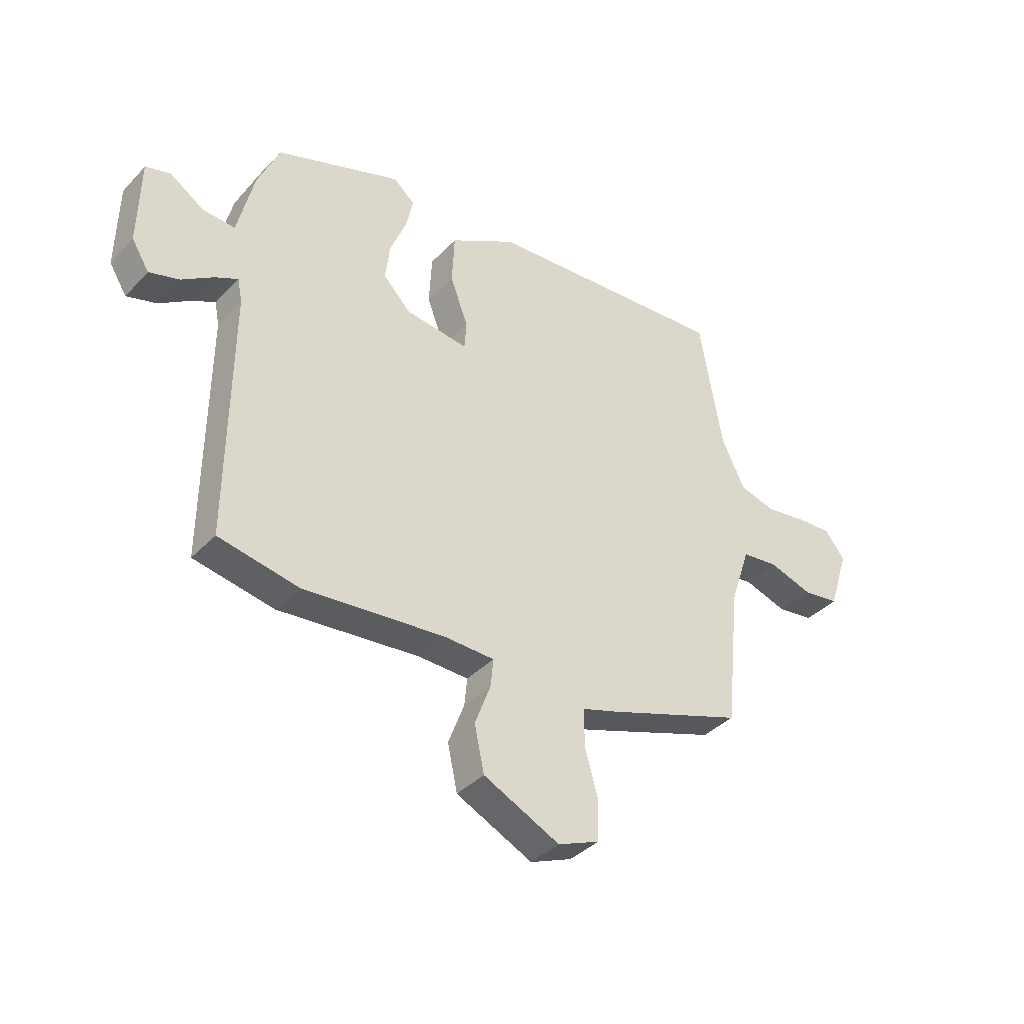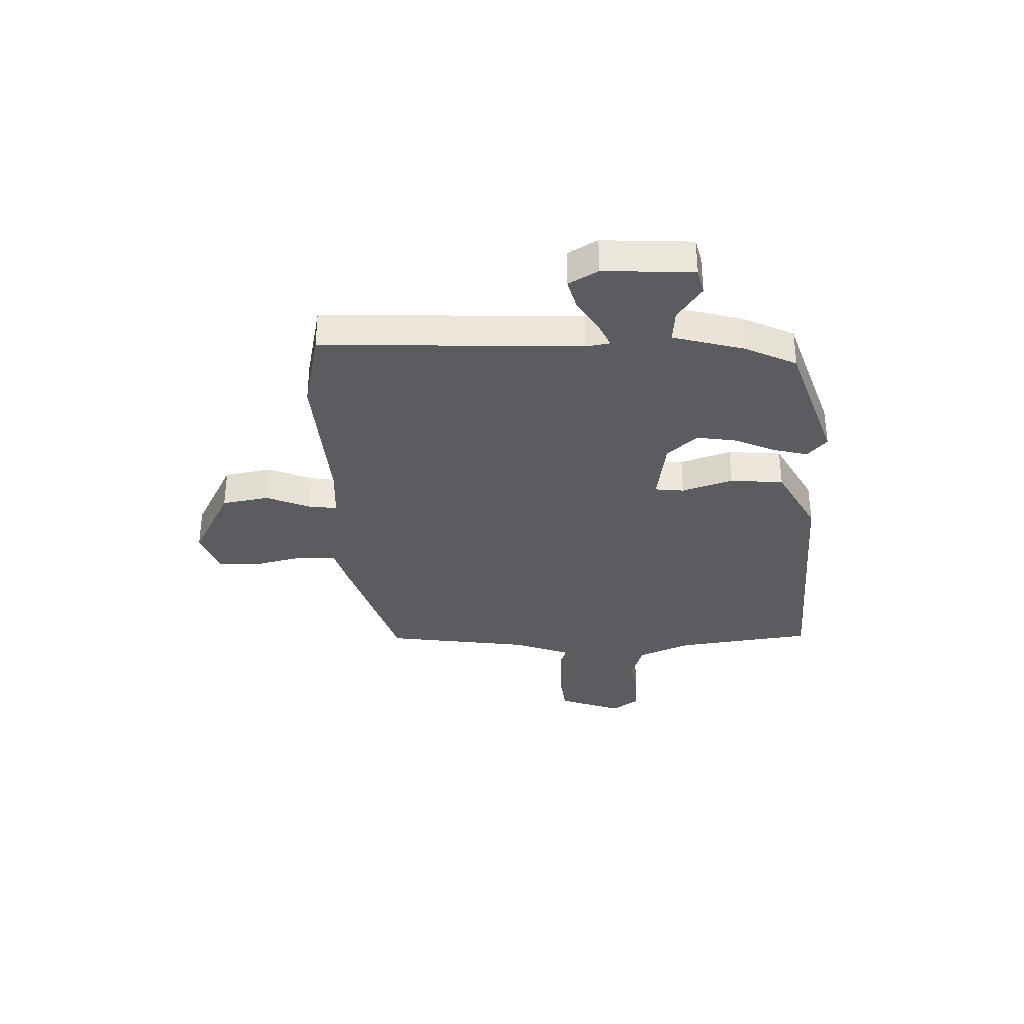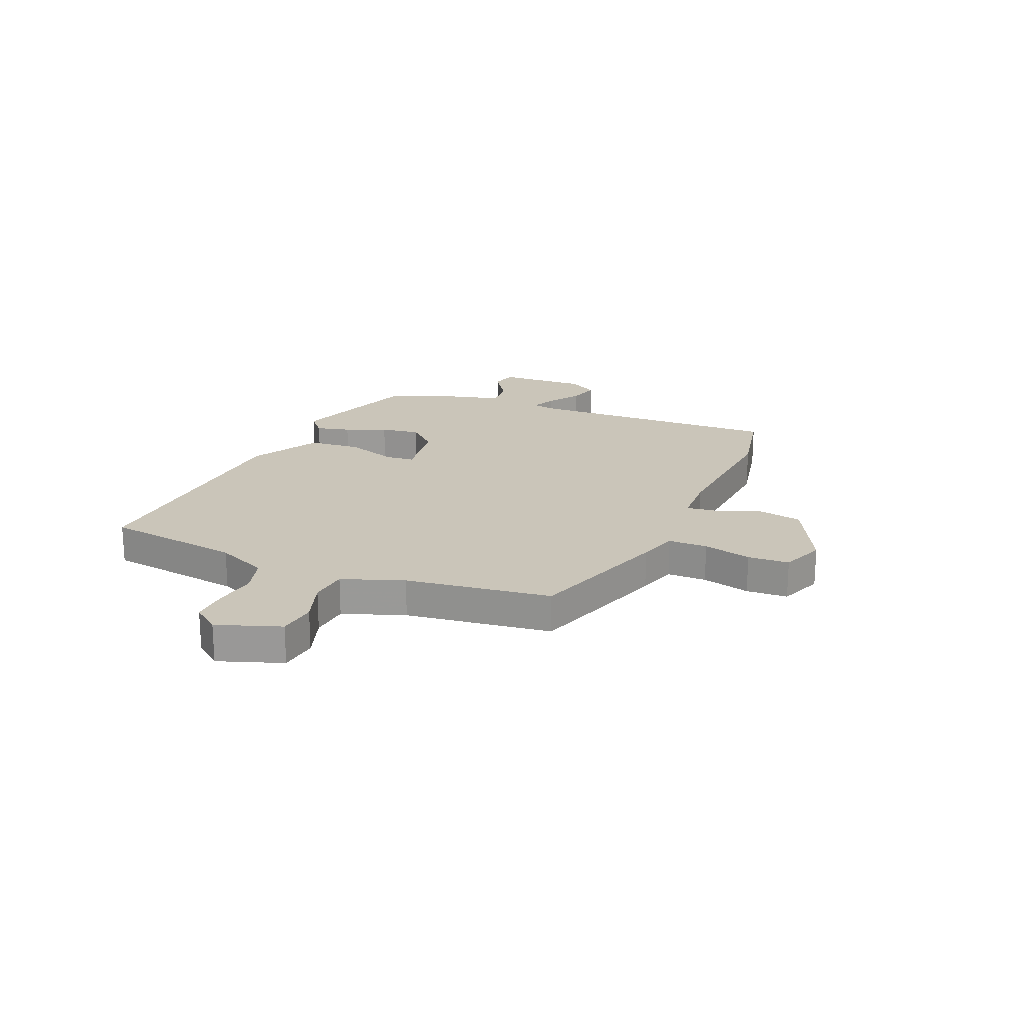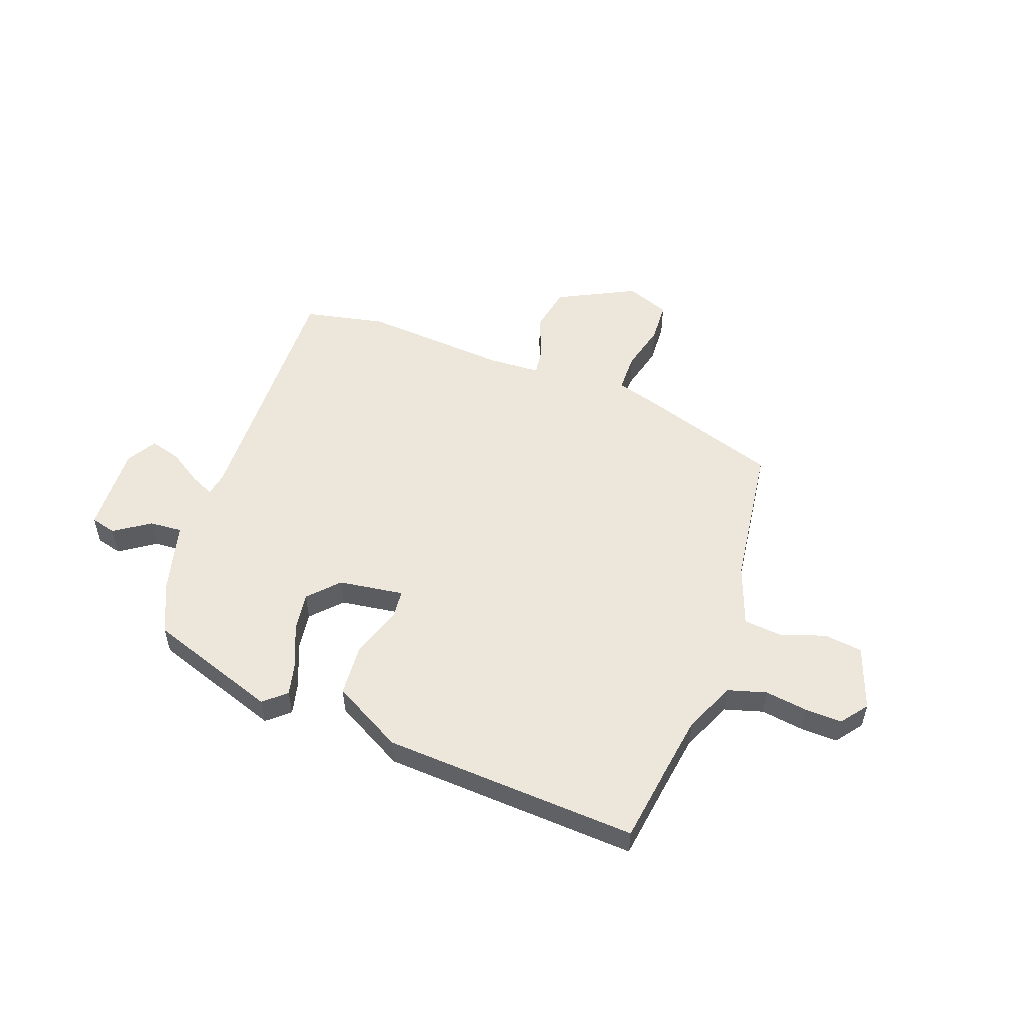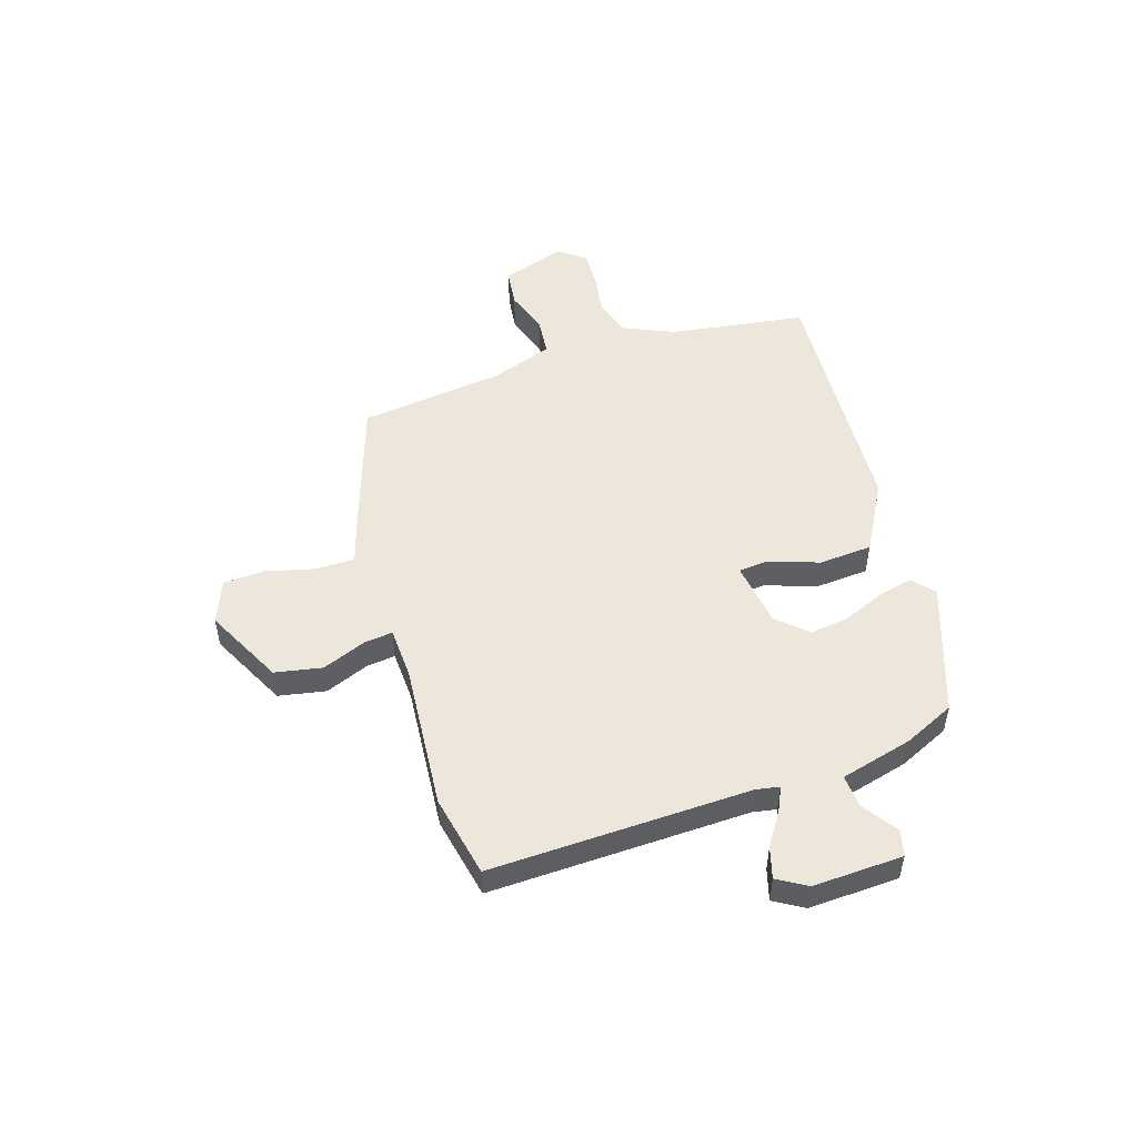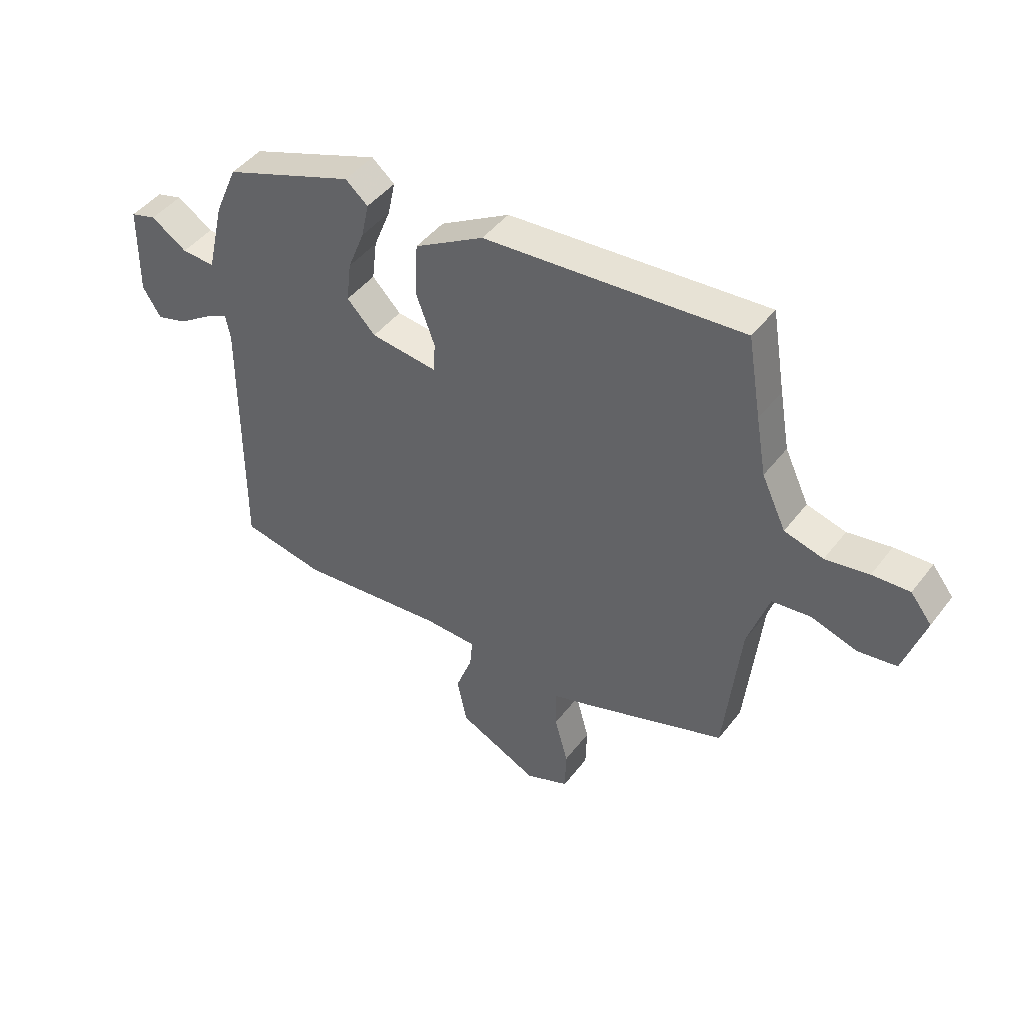
<metadata>
{"format":"obj","ext":"obj","renderer":"f3d","projection":"perspective","resolution":1024,"background":"white","views":[{"elev":-38.4,"azim":-38.0,"up":"+Z"},{"elev":-33.8,"azim":-90.2,"up":"+Y"},{"elev":20.7,"azim":111.4,"up":"+Y"},{"elev":52.6,"azim":18.6,"up":"+Y"},{"elev":50.5,"azim":-109.0,"up":"+Y"},{"elev":45.4,"azim":35.1,"up":"+Z"}]}
</metadata>
<code>
v -0.387 0.07 -0.52
v -0.542 0.07 -0.492
v -0.539 0.07 -0.006
v -0.548 0.07 0.039
v -0.592 0.07 0.017
v -0.653 0.07 -0.025
v -0.711 0.07 -0.043
v -0.745 0.07 0.011
v -0.742 0.07 0.18
v -0.694 0.07 0.194
v -0.627 0.07 0.151
v -0.565 0.07 0.148
v -0.533 0.07 0.284
v -0.491 0.07 0.381
v -0.248 0.07 0.472
v -0.206 0.07 0.437
v -0.22 0.07 0.372
v -0.251 0.07 0.294
v -0.26 0.07 0.219
v -0.207 0.07 0.165
v -0.084 0.07 0.151
v -0.08 0.07 0.206
v -0.115 0.07 0.3
v -0.11 0.07 0.4
v 0.019 0.07 0.476
v 0.497 0.07 0.516
v 0.522 0.07 0.367
v 0.541 0.07 0.259
v 0.586 0.07 0.164
v 0.658 0.07 0.145
v 0.738 0.07 0.159
v 0.807 0.07 0.163
v 0.846 0.07 0.114
v 0.807 0.07 -0.007
v 0.735 0.07 -0.018
v 0.651 0.07 0.008
v 0.579 0.07 -0.001
v 0.54 0.07 -0.118
v 0.511 0.07 -0.393
v 0.246 0.07 -0.488
v 0.173 0.07 -0.512
v 0.174 0.07 -0.586
v 0.199 0.07 -0.676
v 0.197 0.07 -0.754
v 0.116 0.07 -0.788
v -0.032 0.07 -0.718
v -0.051 0.07 -0.63
v -0.02 0.07 -0.547
v -0.015 0.07 -0.493
v -0.113 0.07 -0.491
v -0.387 0 -0.52
v -0.542 0 -0.492
v -0.539 0 -0.006
v -0.548 0 0.039
v -0.592 0 0.017
v -0.653 0 -0.025
v -0.711 0 -0.043
v -0.745 0 0.011
v -0.742 0 0.18
v -0.694 0 0.194
v -0.627 0 0.151
v -0.565 0 0.148
v -0.533 0 0.284
v -0.491 0 0.381
v -0.248 0 0.472
v -0.206 0 0.437
v -0.22 0 0.372
v -0.251 0 0.294
v -0.26 0 0.219
v -0.207 0 0.165
v -0.084 0 0.151
v -0.08 0 0.206
v -0.115 0 0.3
v -0.11 0 0.4
v 0.019 0 0.476
v 0.497 0 0.516
v 0.522 0 0.367
v 0.541 0 0.259
v 0.586 0 0.164
v 0.658 0 0.145
v 0.738 0 0.159
v 0.807 0 0.163
v 0.846 0 0.114
v 0.807 0 -0.007
v 0.735 0 -0.018
v 0.651 0 0.008
v 0.579 0 -0.001
v 0.54 0 -0.118
v 0.511 0 -0.393
v 0.246 0 -0.488
v 0.173 0 -0.512
v 0.174 0 -0.586
v 0.199 0 -0.676
v 0.197 0 -0.754
v 0.116 0 -0.788
v -0.032 0 -0.718
v -0.051 0 -0.63
v -0.02 0 -0.547
v -0.015 0 -0.493
v -0.113 0 -0.491
f 45 46 47 48
f 45 48 49
f 42 43 44 45
f 41 42 45 49
f 38 39 40 41
f 37 38 41 49
f 33 34 35 36
f 33 36 37
f 30 31 32 33
f 30 33 37
f 29 30 37 49
f 24 25 26 27
f 22 23 24 27
f 21 22 27 28
f 15 16 17 18
f 15 18 19
f 12 13 14 15
f 12 15 19
f 8 9 10 11
f 8 11 12
f 5 6 7 8
f 4 5 8 12
f 3 4 12 19
f 50 1 2 3
f 21 28 29 49
f 20 21 49 50
f 3 19 20 50
f 98 97 96 95
f 99 98 95
f 95 94 93 92
f 99 95 92 91
f 91 90 89 88
f 99 91 88 87
f 86 85 84 83
f 87 86 83
f 83 82 81 80
f 87 83 80
f 99 87 80 79
f 77 76 75 74
f 77 74 73 72
f 78 77 72 71
f 68 67 66 65
f 69 68 65
f 65 64 63 62
f 69 65 62
f 61 60 59 58
f 62 61 58
f 58 57 56 55
f 62 58 55 54
f 69 62 54 53
f 53 52 51 100
f 99 79 78 71
f 100 99 71 70
f 100 70 69 53
f 1 51 52 2
f 2 52 53 3
f 3 53 54 4
f 4 54 55 5
f 5 55 56 6
f 6 56 57 7
f 7 57 58 8
f 8 58 59 9
f 9 59 60 10
f 10 60 61 11
f 11 61 62 12
f 12 62 63 13
f 13 63 64 14
f 14 64 65 15
f 15 65 66 16
f 16 66 67 17
f 17 67 68 18
f 18 68 69 19
f 19 69 70 20
f 20 70 71 21
f 21 71 72 22
f 22 72 73 23
f 23 73 74 24
f 24 74 75 25
f 25 75 76 26
f 26 76 77 27
f 27 77 78 28
f 28 78 79 29
f 29 79 80 30
f 30 80 81 31
f 31 81 82 32
f 32 82 83 33
f 33 83 84 34
f 34 84 85 35
f 35 85 86 36
f 36 86 87 37
f 37 87 88 38
f 38 88 89 39
f 39 89 90 40
f 40 90 91 41
f 41 91 92 42
f 42 92 93 43
f 43 93 94 44
f 44 94 95 45
f 45 95 96 46
f 46 96 97 47
f 47 97 98 48
f 48 98 99 49
f 49 99 100 50
f 50 100 51 1

</code>
